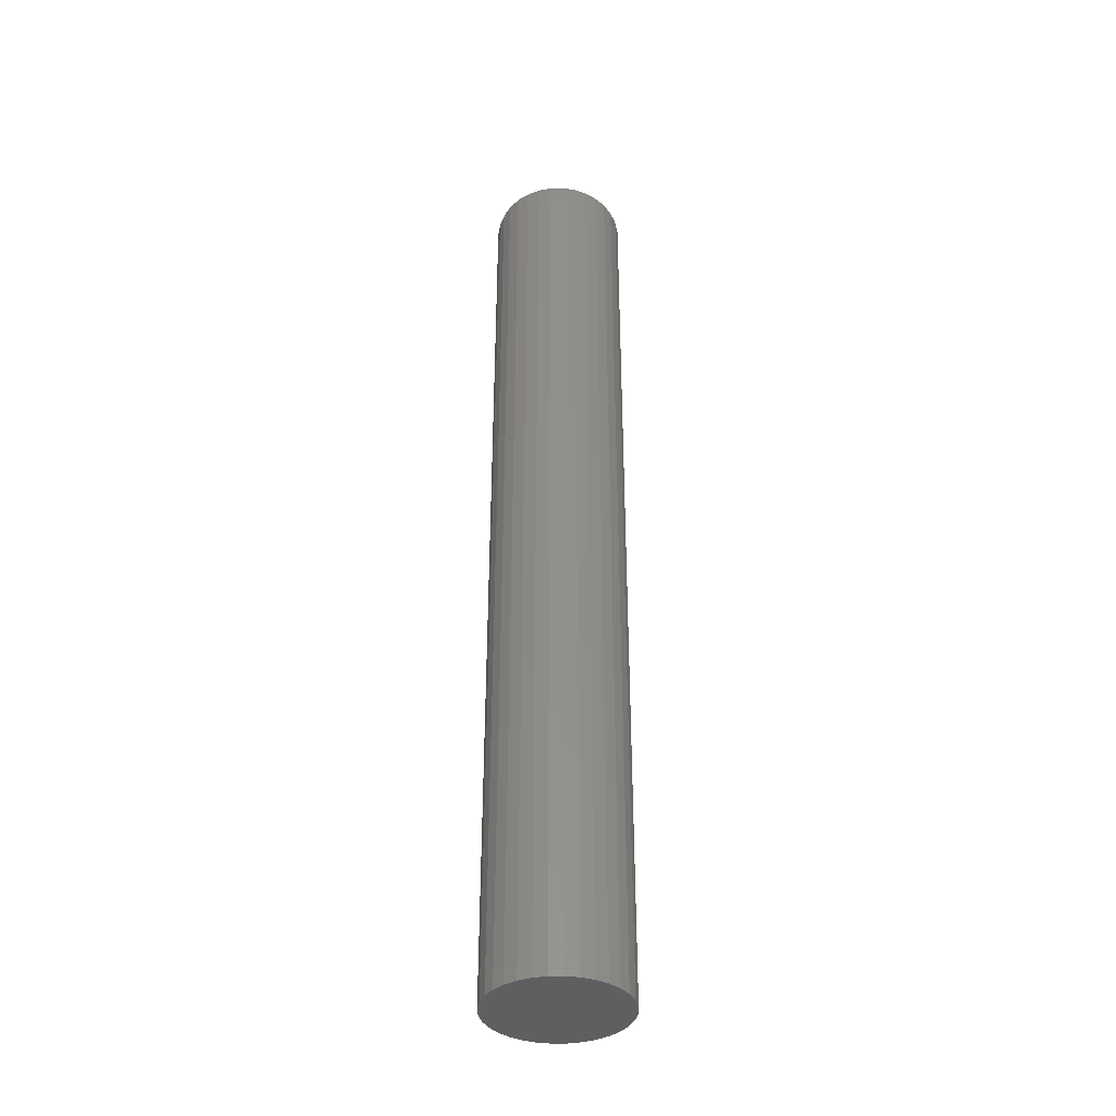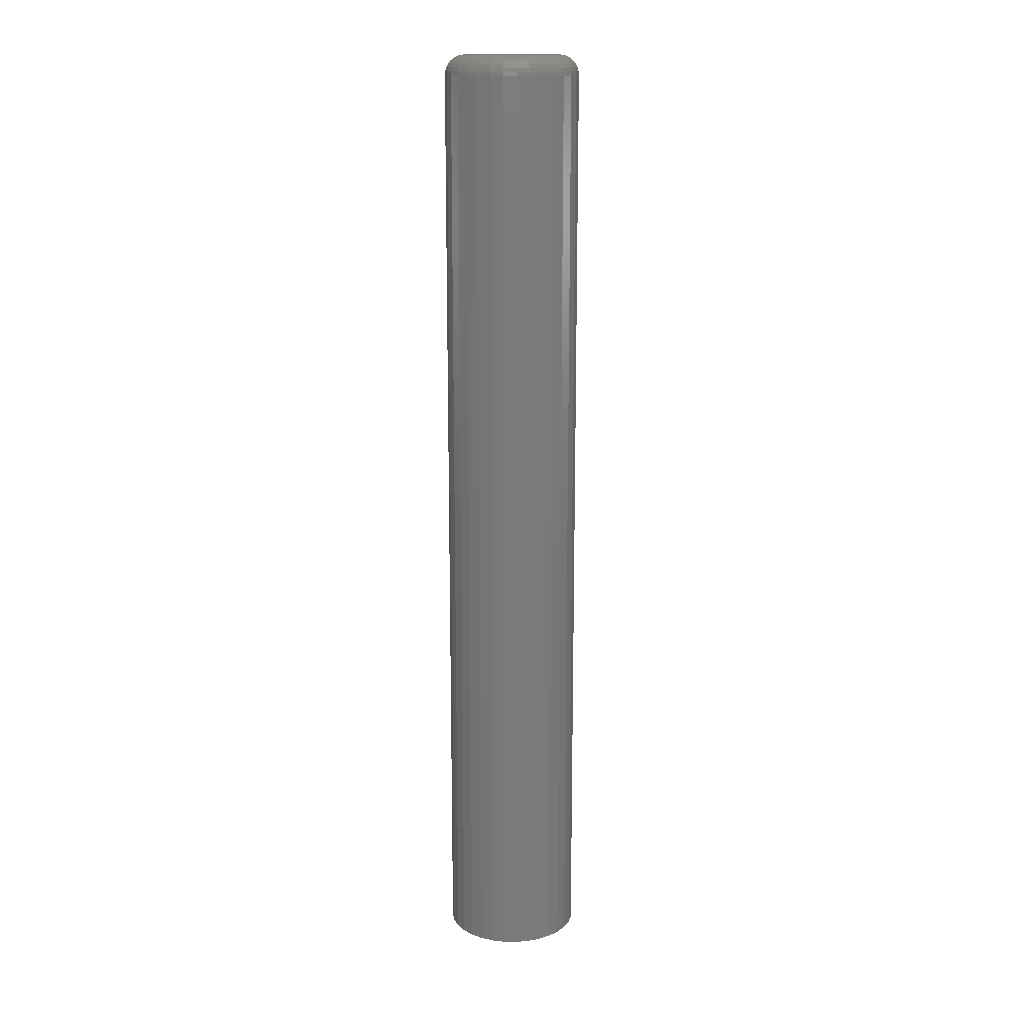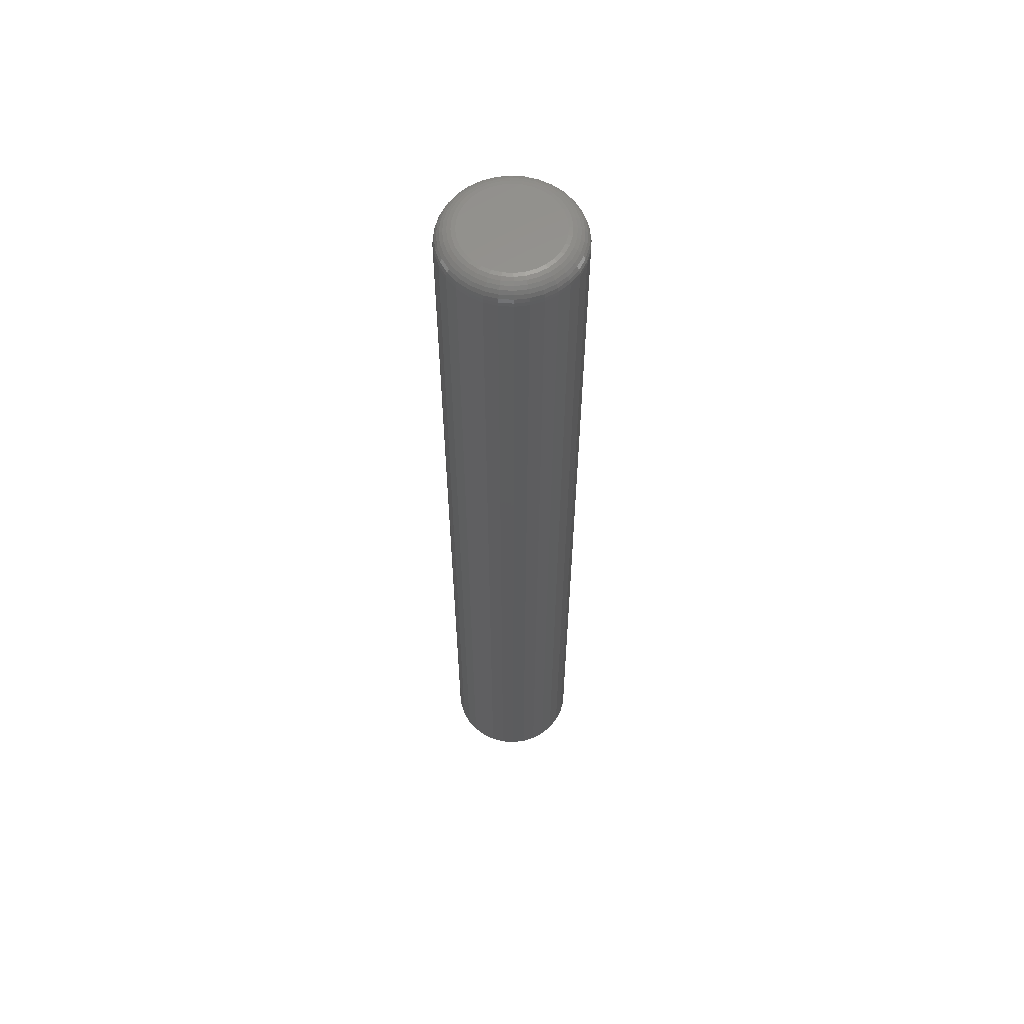
<metadata>
{"format":"stl","ext":"stl","renderer":"f3d","projection":"perspective","resolution":1024,"background":"white","views":[{"elev":-37.4,"azim":74.5,"up":"+Z"},{"elev":15.2,"azim":74.9,"up":"+Z"},{"elev":59.9,"azim":-68.9,"up":"+Z"}]}
</metadata>
<code>
# stl→obj: 320 verts, 636 faces
v -0.01749 0.07388 0.75
v 0.0119 0.07388 0.75
v -0.002796 0.07533 0.75
v -0.03162 0.06959 0.75
v 0.02603 0.06959 0.75
v -0.04465 0.06263 0.75
v 0.03905 0.06263 0.75
v -0.05606 0.05327 0.75
v 0.05047 0.05327 0.75
v 0.05047 -0.05327 0.75
v -0.04465 -0.06263 0.75
v 0.03905 -0.06263 0.75
v -0.03162 -0.06959 0.75
v 0.02603 -0.06959 0.75
v -0.01749 -0.07388 0.75
v 0.0119 -0.07388 0.75
v -0.002796 -0.07533 0.75
v 0.05984 0.04185 0.75
v -0.06543 0.04185 0.75
v 0.0668 0.02883 0.75
v -0.07239 0.02883 0.75
v 0.07109 0.0147 0.75
v -0.07668 0.0147 0.75
v 0.07253 -8.5e-17 0.75
v -0.07812 -2.387e-17 0.75
v 0.07109 -0.0147 0.75
v -0.07668 -0.0147 0.75
v 0.0668 -0.02883 0.75
v -0.07239 -0.02883 0.75
v 0.05984 -0.04185 0.75
v -0.06543 -0.04185 0.75
v -0.05606 -0.05327 0.75
v 0.1038 0 -0.75
v 0.1038 -1.208e-16 0.7188
v 0.1017 -0.02079 -0.75
v 0.1017 -0.02079 0.7188
v 0.09567 -0.04079 -0.75
v 0.09567 -0.04079 0.7188
v 0.08582 -0.05921 -0.75
v 0.08582 -0.05921 0.7188
v 0.07257 -0.07536 -0.75
v 0.07257 -0.07536 0.7188
v 0.05642 -0.08862 -0.75
v 0.05642 -0.08862 0.7188
v 0.03799 -0.09847 -0.75
v 0.03799 -0.09847 0.7188
v 0.018 -0.1045 -0.75
v 0.018 -0.1045 0.7188
v -0.002796 -0.1066 -0.75
v -0.002796 -0.1066 0.7188
v -0.02359 -0.1045 -0.75
v -0.02359 -0.1045 0.7188
v -0.04358 -0.09847 -0.75
v -0.04358 -0.09847 0.7188
v -0.06201 -0.08862 -0.75
v -0.06201 -0.08862 0.7188
v -0.07816 -0.07536 -0.75
v -0.07816 -0.07536 0.7188
v -0.09141 -0.05921 -0.75
v -0.09141 -0.05921 0.7188
v -0.1013 -0.04079 -0.75
v -0.1013 -0.04079 0.7188
v -0.1073 -0.02079 -0.75
v -0.1073 -0.02079 0.7188
v -0.1094 1.305e-17 -0.75
v -0.1094 -3.428e-17 0.7188
v -0.1073 0.02079 -0.75
v -0.1073 0.02079 0.7188
v -0.1013 0.04079 -0.75
v -0.1013 0.04079 0.7188
v -0.09141 0.05921 -0.75
v -0.09141 0.05921 0.7188
v -0.07816 0.07536 -0.75
v -0.07816 0.07536 0.7188
v -0.06201 0.08862 -0.75
v -0.06201 0.08862 0.7188
v -0.04358 0.09847 -0.75
v -0.04358 0.09847 0.7188
v -0.02359 0.1045 -0.75
v -0.02359 0.1045 0.7188
v -0.002796 0.1066 -0.75
v -0.002796 0.1066 0.7188
v 0.018 0.1045 -0.75
v 0.018 0.1045 0.7188
v 0.03799 0.09847 -0.75
v 0.03799 0.09847 0.7188
v 0.05642 0.08862 -0.75
v 0.05642 0.08862 0.7188
v 0.07257 0.07536 -0.75
v 0.07257 0.07536 0.7188
v 0.08582 0.05921 -0.75
v 0.08582 0.05921 0.7188
v 0.09567 0.04079 -0.75
v 0.09567 0.04079 0.7188
v 0.1017 0.02079 -0.75
v 0.1017 0.02079 0.7188
v -0.08422 0 0.7494
v -0.08266 0.01589 0.7494
v -0.09008 0 0.7476
v -0.08841 0.01703 0.7476
v -0.09549 -6.939e-18 0.7447
v -0.09371 0.01808 0.7447
v -0.1002 0 0.7408
v -0.09835 0.01901 0.7408
v -0.1041 0 0.7361
v -0.1022 0.01977 0.7361
v -0.107 6.939e-18 0.7307
v -0.105 0.02033 0.7307
v -0.1088 6.939e-18 0.7248
v -0.1067 0.02068 0.7248
v 0.07706 0.01589 0.7494
v 0.07863 -1.249e-16 0.7494
v 0.08281 0.01703 0.7476
v 0.08449 -1.388e-16 0.7476
v 0.08811 0.01808 0.7447
v 0.08989 -1.457e-16 0.7447
v 0.09276 0.01901 0.7408
v 0.09463 -1.527e-16 0.7408
v 0.09657 0.01977 0.7361
v 0.09852 -1.596e-16 0.7361
v 0.0994 0.02033 0.7307
v 0.1014 -1.665e-16 0.7307
v 0.1011 0.02068 0.7248
v 0.1032 -1.735e-16 0.7248
v 0.07243 0.03116 0.7494
v 0.07785 0.0334 0.7476
v 0.08284 0.03547 0.7447
v 0.08721 0.03728 0.7408
v 0.0908 0.03877 0.7361
v 0.09347 0.03988 0.7307
v 0.09512 0.04056 0.7248
v 0.06491 0.04524 0.7494
v 0.06978 0.04849 0.7476
v 0.07427 0.0515 0.7447
v 0.07821 0.05413 0.7408
v 0.08144 0.05629 0.7361
v 0.08384 0.05789 0.7307
v 0.08532 0.05888 0.7248
v 0.05478 0.05758 0.7494
v 0.05893 0.06172 0.7476
v 0.06275 0.06554 0.7447
v 0.06609 0.06889 0.7408
v 0.06884 0.07164 0.7361
v 0.07088 0.07368 0.7307
v 0.07214 0.07494 0.7248
v 0.04244 0.0677 0.7494
v 0.0457 0.07258 0.7476
v 0.0487 0.07707 0.7447
v 0.05133 0.08101 0.7408
v 0.05349 0.08424 0.7361
v 0.05509 0.08664 0.7307
v 0.05608 0.08812 0.7248
v 0.02836 0.07523 0.7494
v 0.03061 0.08064 0.7476
v 0.03268 0.08563 0.7447
v 0.03449 0.09001 0.7408
v 0.03597 0.0936 0.7361
v 0.03708 0.09627 0.7307
v 0.03776 0.09791 0.7248
v 0.01309 0.07986 0.7494
v 0.01423 0.08561 0.7476
v 0.01529 0.09091 0.7447
v 0.01621 0.09555 0.7408
v 0.01697 0.09937 0.7361
v 0.01753 0.1022 0.7307
v 0.01788 0.1039 0.7248
v -0.002796 0.08143 0.7494
v -0.002796 0.08729 0.7476
v -0.002796 0.09269 0.7447
v -0.002796 0.09743 0.7408
v -0.002796 0.1013 0.7361
v -0.002796 0.1042 0.7307
v -0.002796 0.106 0.7248
v -0.01868 0.07986 0.7494
v -0.01983 0.08561 0.7476
v -0.02088 0.09091 0.7447
v -0.0218 0.09555 0.7408
v -0.02256 0.09937 0.7361
v -0.02312 0.1022 0.7307
v -0.02347 0.1039 0.7248
v -0.03396 0.07523 0.7494
v -0.0362 0.08064 0.7476
v -0.03827 0.08563 0.7447
v -0.04008 0.09001 0.7408
v -0.04157 0.0936 0.7361
v -0.04267 0.09627 0.7307
v -0.04335 0.09791 0.7248
v -0.04803 0.0677 0.7494
v -0.05129 0.07258 0.7476
v -0.05429 0.07707 0.7447
v -0.05692 0.08101 0.7408
v -0.05908 0.08424 0.7361
v -0.06069 0.08664 0.7307
v -0.06167 0.08812 0.7248
v -0.06037 0.05758 0.7494
v -0.06452 0.06172 0.7476
v -0.06834 0.06554 0.7447
v -0.07169 0.06889 0.7408
v -0.07443 0.07164 0.7361
v -0.07648 0.07368 0.7307
v -0.07773 0.07494 0.7248
v -0.0705 0.04524 0.7494
v -0.07537 0.04849 0.7476
v -0.07987 0.0515 0.7447
v -0.0838 0.05413 0.7408
v -0.08703 0.05629 0.7361
v -0.08944 0.05789 0.7307
v -0.09091 0.05888 0.7248
v -0.07802 0.03116 0.7494
v -0.08344 0.0334 0.7476
v -0.08843 0.03547 0.7447
v -0.09281 0.03728 0.7408
v -0.0964 0.03877 0.7361
v -0.09906 0.03988 0.7307
v -0.1007 0.04056 0.7248
v 0.07706 -0.01589 0.7494
v 0.08281 -0.01703 0.7476
v 0.08811 -0.01808 0.7447
v 0.09276 -0.01901 0.7408
v 0.09657 -0.01977 0.7361
v 0.0994 -0.02033 0.7307
v 0.1011 -0.02068 0.7248
v -0.08266 -0.01589 0.7494
v -0.08841 -0.01703 0.7476
v -0.09371 -0.01808 0.7447
v -0.09835 -0.01901 0.7408
v -0.1022 -0.01977 0.7361
v -0.105 -0.02033 0.7307
v -0.1067 -0.02068 0.7248
v -0.07802 -0.03116 0.7494
v -0.08344 -0.0334 0.7476
v -0.08843 -0.03547 0.7447
v -0.09281 -0.03728 0.7408
v -0.0964 -0.03877 0.7361
v -0.09906 -0.03988 0.7307
v -0.1007 -0.04056 0.7248
v -0.0705 -0.04524 0.7494
v -0.07537 -0.04849 0.7476
v -0.07987 -0.0515 0.7447
v -0.0838 -0.05413 0.7408
v -0.08703 -0.05629 0.7361
v -0.08944 -0.05789 0.7307
v -0.09091 -0.05888 0.7248
v -0.06037 -0.05758 0.7494
v -0.06452 -0.06172 0.7476
v -0.06834 -0.06554 0.7447
v -0.07169 -0.06889 0.7408
v -0.07443 -0.07164 0.7361
v -0.07648 -0.07368 0.7307
v -0.07773 -0.07494 0.7248
v -0.04803 -0.0677 0.7494
v -0.05129 -0.07258 0.7476
v -0.05429 -0.07707 0.7447
v -0.05692 -0.08101 0.7408
v -0.05908 -0.08424 0.7361
v -0.06069 -0.08664 0.7307
v -0.06167 -0.08812 0.7248
v -0.03396 -0.07523 0.7494
v -0.0362 -0.08064 0.7476
v -0.03827 -0.08563 0.7447
v -0.04008 -0.09001 0.7408
v -0.04157 -0.0936 0.7361
v -0.04267 -0.09627 0.7307
v -0.04335 -0.09791 0.7248
v -0.01868 -0.07986 0.7494
v -0.01983 -0.08561 0.7476
v -0.02088 -0.09091 0.7447
v -0.0218 -0.09555 0.7408
v -0.02256 -0.09937 0.7361
v -0.02312 -0.1022 0.7307
v -0.02347 -0.1039 0.7248
v -0.002796 -0.08143 0.7494
v -0.002796 -0.08729 0.7476
v -0.002796 -0.09269 0.7447
v -0.002796 -0.09743 0.7408
v -0.002796 -0.1013 0.7361
v -0.002796 -0.1042 0.7307
v -0.002796 -0.106 0.7248
v 0.01309 -0.07986 0.7494
v 0.01423 -0.08561 0.7476
v 0.01529 -0.09091 0.7447
v 0.01621 -0.09555 0.7408
v 0.01697 -0.09937 0.7361
v 0.01753 -0.1022 0.7307
v 0.01788 -0.1039 0.7248
v 0.02836 -0.07523 0.7494
v 0.03061 -0.08064 0.7476
v 0.03268 -0.08563 0.7447
v 0.03449 -0.09001 0.7408
v 0.03597 -0.0936 0.7361
v 0.03708 -0.09627 0.7307
v 0.03776 -0.09791 0.7248
v 0.04244 -0.0677 0.7494
v 0.0457 -0.07258 0.7476
v 0.0487 -0.07707 0.7447
v 0.05133 -0.08101 0.7408
v 0.05349 -0.08424 0.7361
v 0.05509 -0.08664 0.7307
v 0.05608 -0.08812 0.7248
v 0.05478 -0.05758 0.7494
v 0.05893 -0.06172 0.7476
v 0.06275 -0.06554 0.7447
v 0.06609 -0.06889 0.7408
v 0.06884 -0.07164 0.7361
v 0.07088 -0.07368 0.7307
v 0.07214 -0.07494 0.7248
v 0.06491 -0.04524 0.7494
v 0.06978 -0.04849 0.7476
v 0.07427 -0.0515 0.7447
v 0.07821 -0.05413 0.7408
v 0.08144 -0.05629 0.7361
v 0.08384 -0.05789 0.7307
v 0.08532 -0.05888 0.7248
v 0.07243 -0.03116 0.7494
v 0.07785 -0.0334 0.7476
v 0.08284 -0.03547 0.7447
v 0.08721 -0.03728 0.7408
v 0.0908 -0.03877 0.7361
v 0.09347 -0.03988 0.7307
v 0.09512 -0.04056 0.7248
f 1 2 3
f 2 1 4
f 2 4 5
f 5 4 6
f 5 6 7
f 7 6 8
f 7 8 9
f 10 11 12
f 12 11 13
f 12 13 14
f 14 13 15
f 14 15 16
f 16 15 17
f 9 8 18
f 18 8 19
f 18 19 20
f 20 19 21
f 20 21 22
f 22 21 23
f 22 23 24
f 24 23 25
f 24 25 26
f 26 25 27
f 26 27 28
f 28 27 29
f 28 29 30
f 30 29 31
f 30 31 10
f 10 31 32
f 10 32 11
f 33 34 35
f 35 34 36
f 35 36 37
f 37 36 38
f 37 38 39
f 39 38 40
f 39 40 41
f 41 40 42
f 41 42 43
f 43 42 44
f 43 44 45
f 45 44 46
f 45 46 47
f 47 46 48
f 47 48 49
f 49 48 50
f 49 50 51
f 51 50 52
f 51 52 53
f 53 52 54
f 53 54 55
f 55 54 56
f 55 56 57
f 57 56 58
f 57 58 59
f 59 58 60
f 59 60 61
f 61 60 62
f 61 62 63
f 63 62 64
f 63 64 65
f 65 64 66
f 65 66 67
f 67 66 68
f 67 68 69
f 69 68 70
f 69 70 71
f 71 70 72
f 71 72 73
f 73 72 74
f 73 74 75
f 75 74 76
f 75 76 77
f 77 76 78
f 77 78 79
f 79 78 80
f 79 80 81
f 81 80 82
f 81 82 83
f 83 82 84
f 83 84 85
f 85 84 86
f 85 86 87
f 87 86 88
f 87 88 89
f 89 88 90
f 89 90 91
f 91 90 92
f 91 92 93
f 93 92 94
f 93 94 95
f 95 94 96
f 95 96 33
f 33 96 34
f 25 23 97
f 97 23 98
f 97 98 99
f 99 98 100
f 99 100 101
f 101 100 102
f 101 102 103
f 103 102 104
f 103 104 105
f 105 104 106
f 105 106 107
f 107 106 108
f 107 108 109
f 109 108 110
f 109 110 66
f 66 110 68
f 22 24 111
f 111 24 112
f 111 112 113
f 113 112 114
f 113 114 115
f 115 114 116
f 115 116 117
f 117 116 118
f 117 118 119
f 119 118 120
f 119 120 121
f 121 120 122
f 121 122 123
f 123 122 124
f 123 124 96
f 96 124 34
f 20 22 125
f 125 22 111
f 125 111 126
f 126 111 113
f 126 113 127
f 127 113 115
f 127 115 128
f 128 115 117
f 128 117 129
f 129 117 119
f 129 119 130
f 130 119 121
f 130 121 131
f 131 121 123
f 131 123 94
f 94 123 96
f 18 20 132
f 132 20 125
f 132 125 133
f 133 125 126
f 133 126 134
f 134 126 127
f 134 127 135
f 135 127 128
f 135 128 136
f 136 128 129
f 136 129 137
f 137 129 130
f 137 130 138
f 138 130 131
f 138 131 92
f 92 131 94
f 9 18 139
f 139 18 132
f 139 132 140
f 140 132 133
f 140 133 141
f 141 133 134
f 141 134 142
f 142 134 135
f 142 135 143
f 143 135 136
f 143 136 144
f 144 136 137
f 144 137 145
f 145 137 138
f 145 138 90
f 90 138 92
f 7 9 146
f 146 9 139
f 146 139 147
f 147 139 140
f 147 140 148
f 148 140 141
f 148 141 149
f 149 141 142
f 149 142 150
f 150 142 143
f 150 143 151
f 151 143 144
f 151 144 152
f 152 144 145
f 152 145 88
f 88 145 90
f 5 7 153
f 153 7 146
f 153 146 154
f 154 146 147
f 154 147 155
f 155 147 148
f 155 148 156
f 156 148 149
f 156 149 157
f 157 149 150
f 157 150 158
f 158 150 151
f 158 151 159
f 159 151 152
f 159 152 86
f 86 152 88
f 2 5 160
f 160 5 153
f 160 153 161
f 161 153 154
f 161 154 162
f 162 154 155
f 162 155 163
f 163 155 156
f 163 156 164
f 164 156 157
f 164 157 165
f 165 157 158
f 165 158 166
f 166 158 159
f 166 159 84
f 84 159 86
f 3 2 167
f 167 2 160
f 167 160 168
f 168 160 161
f 168 161 169
f 169 161 162
f 169 162 170
f 170 162 163
f 170 163 171
f 171 163 164
f 171 164 172
f 172 164 165
f 172 165 173
f 173 165 166
f 173 166 82
f 82 166 84
f 1 3 174
f 174 3 167
f 174 167 175
f 175 167 168
f 175 168 176
f 176 168 169
f 176 169 177
f 177 169 170
f 177 170 178
f 178 170 171
f 178 171 179
f 179 171 172
f 179 172 180
f 180 172 173
f 180 173 80
f 80 173 82
f 4 1 181
f 181 1 174
f 181 174 182
f 182 174 175
f 182 175 183
f 183 175 176
f 183 176 184
f 184 176 177
f 184 177 185
f 185 177 178
f 185 178 186
f 186 178 179
f 186 179 187
f 187 179 180
f 187 180 78
f 78 180 80
f 6 4 188
f 188 4 181
f 188 181 189
f 189 181 182
f 189 182 190
f 190 182 183
f 190 183 191
f 191 183 184
f 191 184 192
f 192 184 185
f 192 185 193
f 193 185 186
f 193 186 194
f 194 186 187
f 194 187 76
f 76 187 78
f 8 6 195
f 195 6 188
f 195 188 196
f 196 188 189
f 196 189 197
f 197 189 190
f 197 190 198
f 198 190 191
f 198 191 199
f 199 191 192
f 199 192 200
f 200 192 193
f 200 193 201
f 201 193 194
f 201 194 74
f 74 194 76
f 19 8 202
f 202 8 195
f 202 195 203
f 203 195 196
f 203 196 204
f 204 196 197
f 204 197 205
f 205 197 198
f 205 198 206
f 206 198 199
f 206 199 207
f 207 199 200
f 207 200 208
f 208 200 201
f 208 201 72
f 72 201 74
f 21 19 209
f 209 19 202
f 209 202 210
f 210 202 203
f 210 203 211
f 211 203 204
f 211 204 212
f 212 204 205
f 212 205 213
f 213 205 206
f 213 206 214
f 214 206 207
f 214 207 215
f 215 207 208
f 215 208 70
f 70 208 72
f 23 21 98
f 98 21 209
f 98 209 100
f 100 209 210
f 100 210 102
f 102 210 211
f 102 211 104
f 104 211 212
f 104 212 106
f 106 212 213
f 106 213 108
f 108 213 214
f 108 214 110
f 110 214 215
f 110 215 68
f 68 215 70
f 24 26 112
f 112 26 216
f 112 216 114
f 114 216 217
f 114 217 116
f 116 217 218
f 116 218 118
f 118 218 219
f 118 219 120
f 120 219 220
f 120 220 122
f 122 220 221
f 122 221 124
f 124 221 222
f 124 222 34
f 34 222 36
f 27 25 223
f 223 25 97
f 223 97 224
f 224 97 99
f 224 99 225
f 225 99 101
f 225 101 226
f 226 101 103
f 226 103 227
f 227 103 105
f 227 105 228
f 228 105 107
f 228 107 229
f 229 107 109
f 229 109 64
f 64 109 66
f 29 27 230
f 230 27 223
f 230 223 231
f 231 223 224
f 231 224 232
f 232 224 225
f 232 225 233
f 233 225 226
f 233 226 234
f 234 226 227
f 234 227 235
f 235 227 228
f 235 228 236
f 236 228 229
f 236 229 62
f 62 229 64
f 31 29 237
f 237 29 230
f 237 230 238
f 238 230 231
f 238 231 239
f 239 231 232
f 239 232 240
f 240 232 233
f 240 233 241
f 241 233 234
f 241 234 242
f 242 234 235
f 242 235 243
f 243 235 236
f 243 236 60
f 60 236 62
f 32 31 244
f 244 31 237
f 244 237 245
f 245 237 238
f 245 238 246
f 246 238 239
f 246 239 247
f 247 239 240
f 247 240 248
f 248 240 241
f 248 241 249
f 249 241 242
f 249 242 250
f 250 242 243
f 250 243 58
f 58 243 60
f 11 32 251
f 251 32 244
f 251 244 252
f 252 244 245
f 252 245 253
f 253 245 246
f 253 246 254
f 254 246 247
f 254 247 255
f 255 247 248
f 255 248 256
f 256 248 249
f 256 249 257
f 257 249 250
f 257 250 56
f 56 250 58
f 13 11 258
f 258 11 251
f 258 251 259
f 259 251 252
f 259 252 260
f 260 252 253
f 260 253 261
f 261 253 254
f 261 254 262
f 262 254 255
f 262 255 263
f 263 255 256
f 263 256 264
f 264 256 257
f 264 257 54
f 54 257 56
f 15 13 265
f 265 13 258
f 265 258 266
f 266 258 259
f 266 259 267
f 267 259 260
f 267 260 268
f 268 260 261
f 268 261 269
f 269 261 262
f 269 262 270
f 270 262 263
f 270 263 271
f 271 263 264
f 271 264 52
f 52 264 54
f 17 15 272
f 272 15 265
f 272 265 273
f 273 265 266
f 273 266 274
f 274 266 267
f 274 267 275
f 275 267 268
f 275 268 276
f 276 268 269
f 276 269 277
f 277 269 270
f 277 270 278
f 278 270 271
f 278 271 50
f 50 271 52
f 16 17 279
f 279 17 272
f 279 272 280
f 280 272 273
f 280 273 281
f 281 273 274
f 281 274 282
f 282 274 275
f 282 275 283
f 283 275 276
f 283 276 284
f 284 276 277
f 284 277 285
f 285 277 278
f 285 278 48
f 48 278 50
f 14 16 286
f 286 16 279
f 286 279 287
f 287 279 280
f 287 280 288
f 288 280 281
f 288 281 289
f 289 281 282
f 289 282 290
f 290 282 283
f 290 283 291
f 291 283 284
f 291 284 292
f 292 284 285
f 292 285 46
f 46 285 48
f 12 14 293
f 293 14 286
f 293 286 294
f 294 286 287
f 294 287 295
f 295 287 288
f 295 288 296
f 296 288 289
f 296 289 297
f 297 289 290
f 297 290 298
f 298 290 291
f 298 291 299
f 299 291 292
f 299 292 44
f 44 292 46
f 10 12 300
f 300 12 293
f 300 293 301
f 301 293 294
f 301 294 302
f 302 294 295
f 302 295 303
f 303 295 296
f 303 296 304
f 304 296 297
f 304 297 305
f 305 297 298
f 305 298 306
f 306 298 299
f 306 299 42
f 42 299 44
f 30 10 307
f 307 10 300
f 307 300 308
f 308 300 301
f 308 301 309
f 309 301 302
f 309 302 310
f 310 302 303
f 310 303 311
f 311 303 304
f 311 304 312
f 312 304 305
f 312 305 313
f 313 305 306
f 313 306 40
f 40 306 42
f 28 30 314
f 314 30 307
f 314 307 315
f 315 307 308
f 315 308 316
f 316 308 309
f 316 309 317
f 317 309 310
f 317 310 318
f 318 310 311
f 318 311 319
f 319 311 312
f 319 312 320
f 320 312 313
f 320 313 38
f 38 313 40
f 26 28 216
f 216 28 314
f 216 314 217
f 217 314 315
f 217 315 218
f 218 315 316
f 218 316 219
f 219 316 317
f 219 317 220
f 220 317 318
f 220 318 221
f 221 318 319
f 221 319 222
f 222 319 320
f 222 320 36
f 36 320 38
f 81 83 79
f 77 79 83
f 85 77 83
f 75 77 85
f 87 75 85
f 45 53 43
f 51 53 45
f 47 51 45
f 49 51 47
f 53 55 43
f 43 55 57
f 43 57 41
f 41 57 59
f 41 59 39
f 39 59 61
f 39 61 37
f 37 61 63
f 37 63 35
f 35 63 65
f 35 65 33
f 33 65 67
f 33 67 95
f 95 67 69
f 95 69 93
f 93 69 71
f 93 71 91
f 91 71 73
f 91 73 89
f 89 73 75
f 89 75 87

</code>
